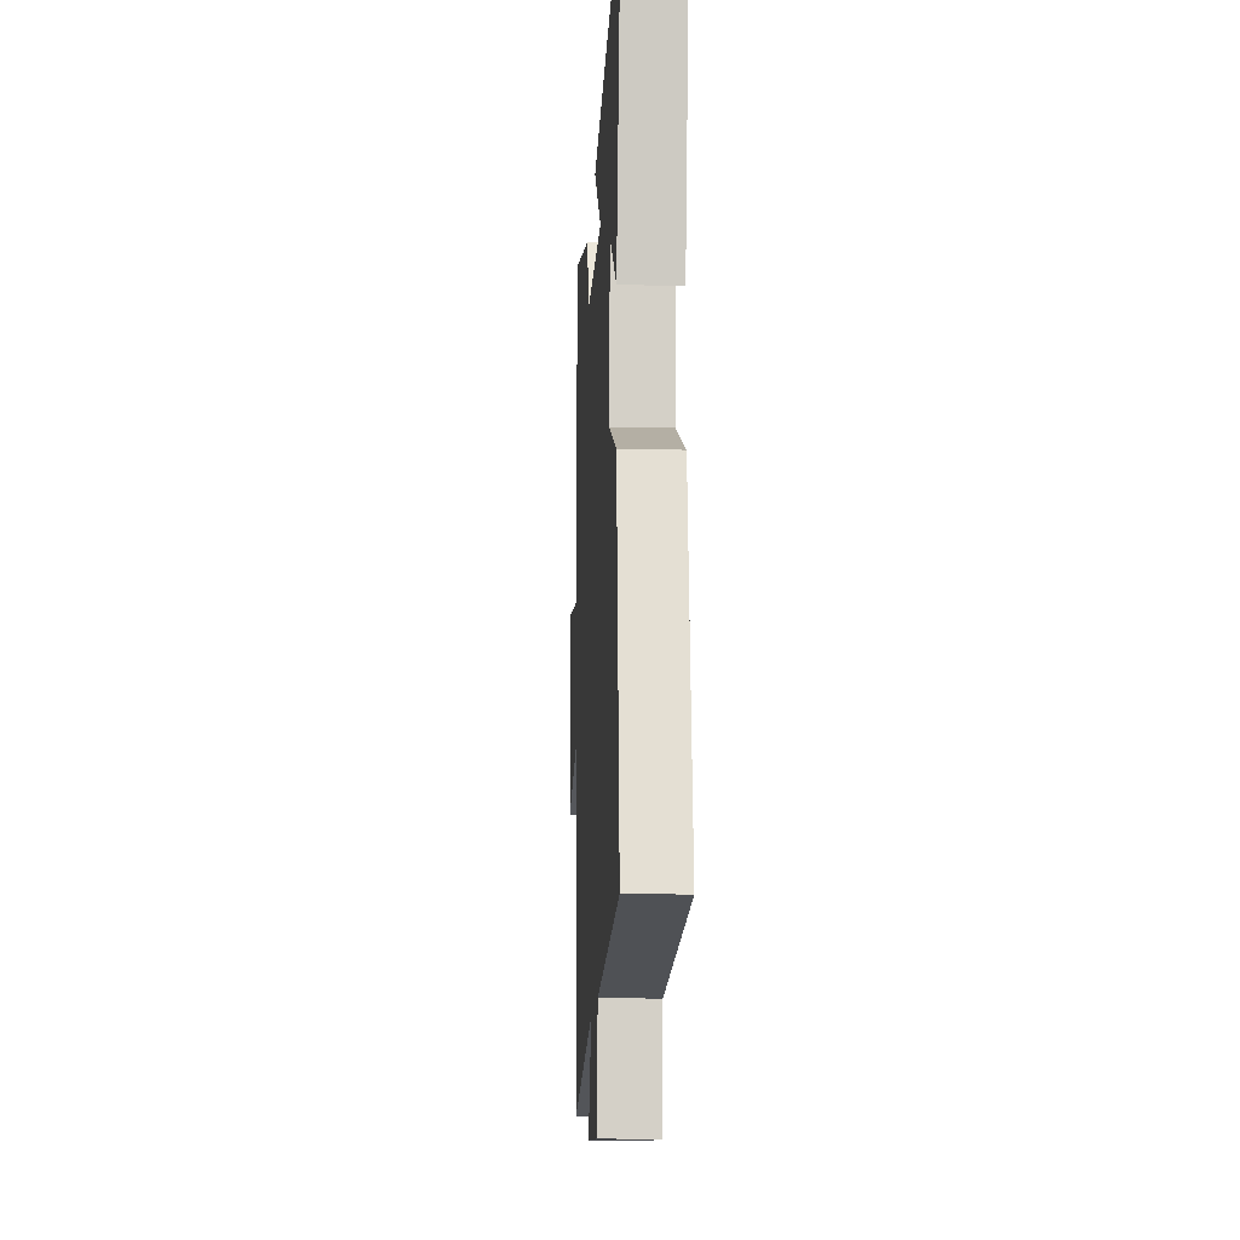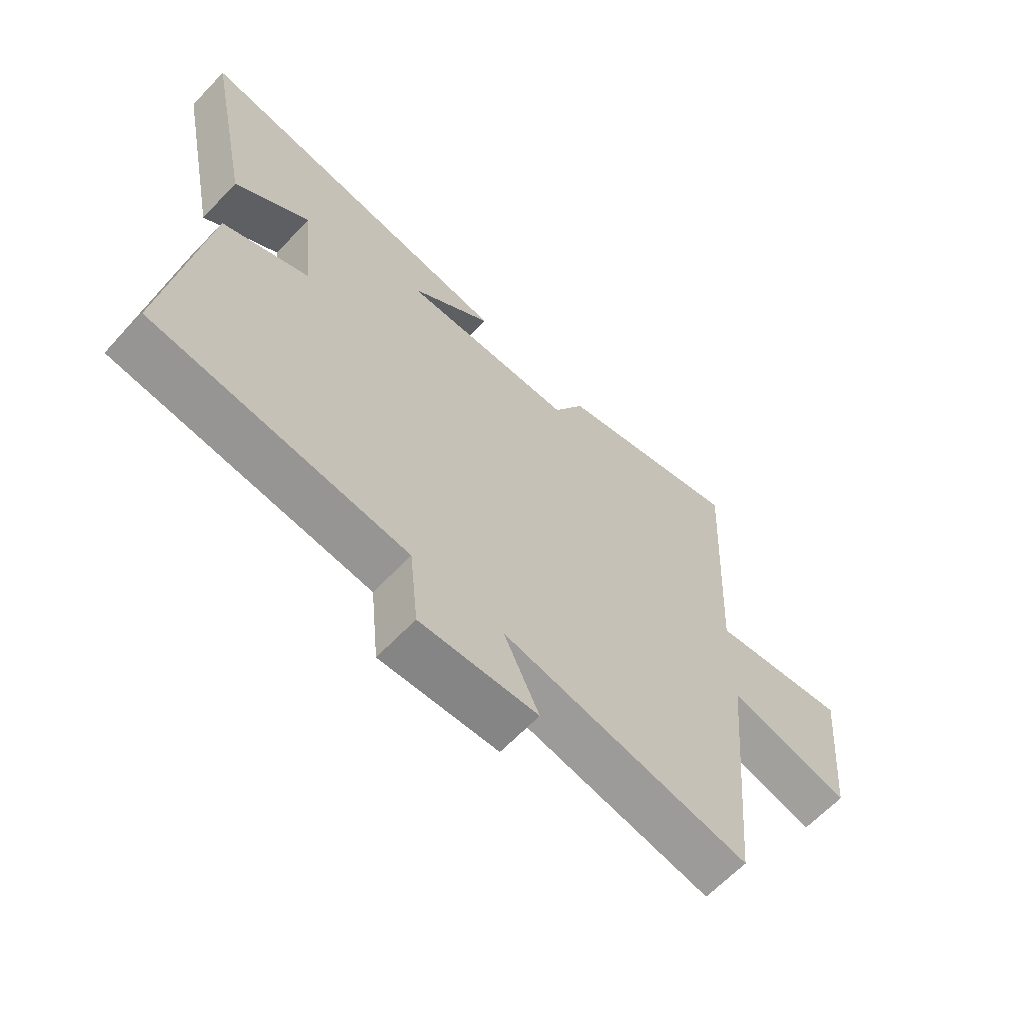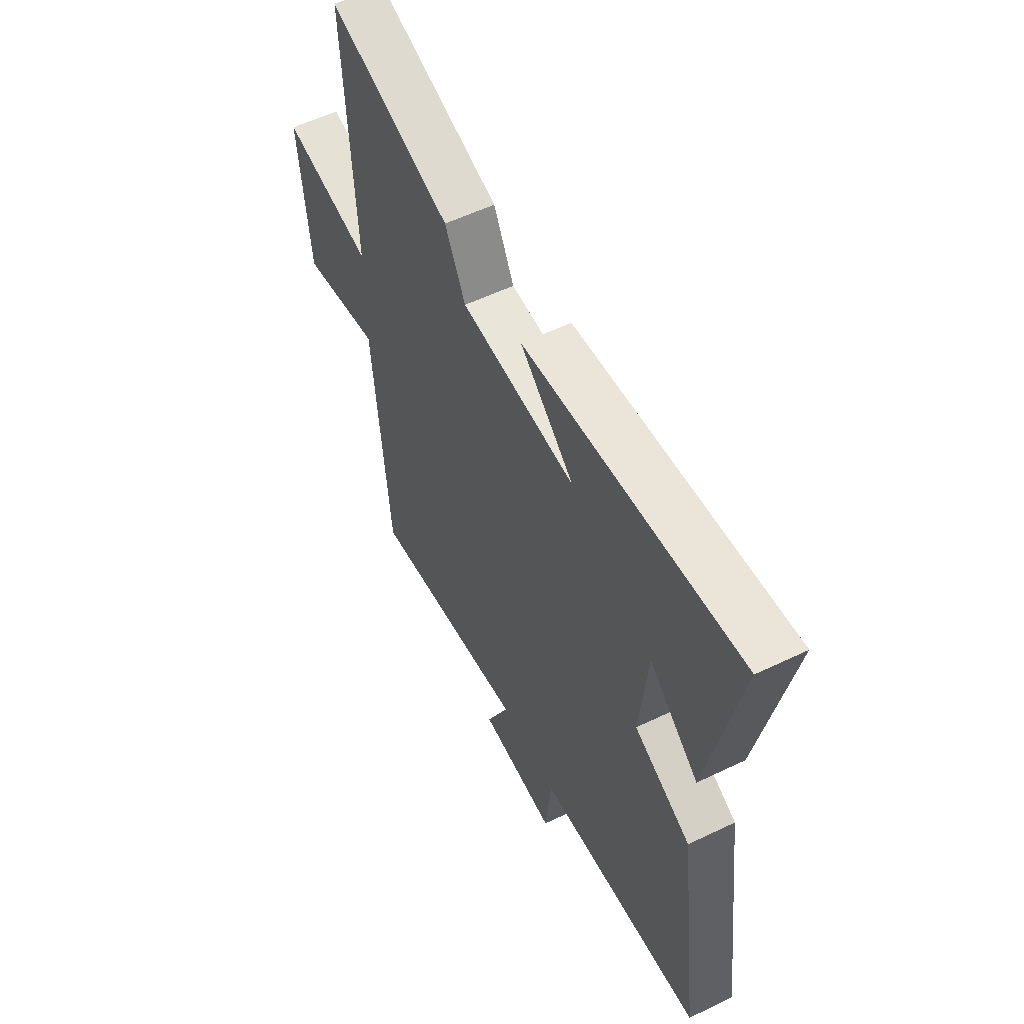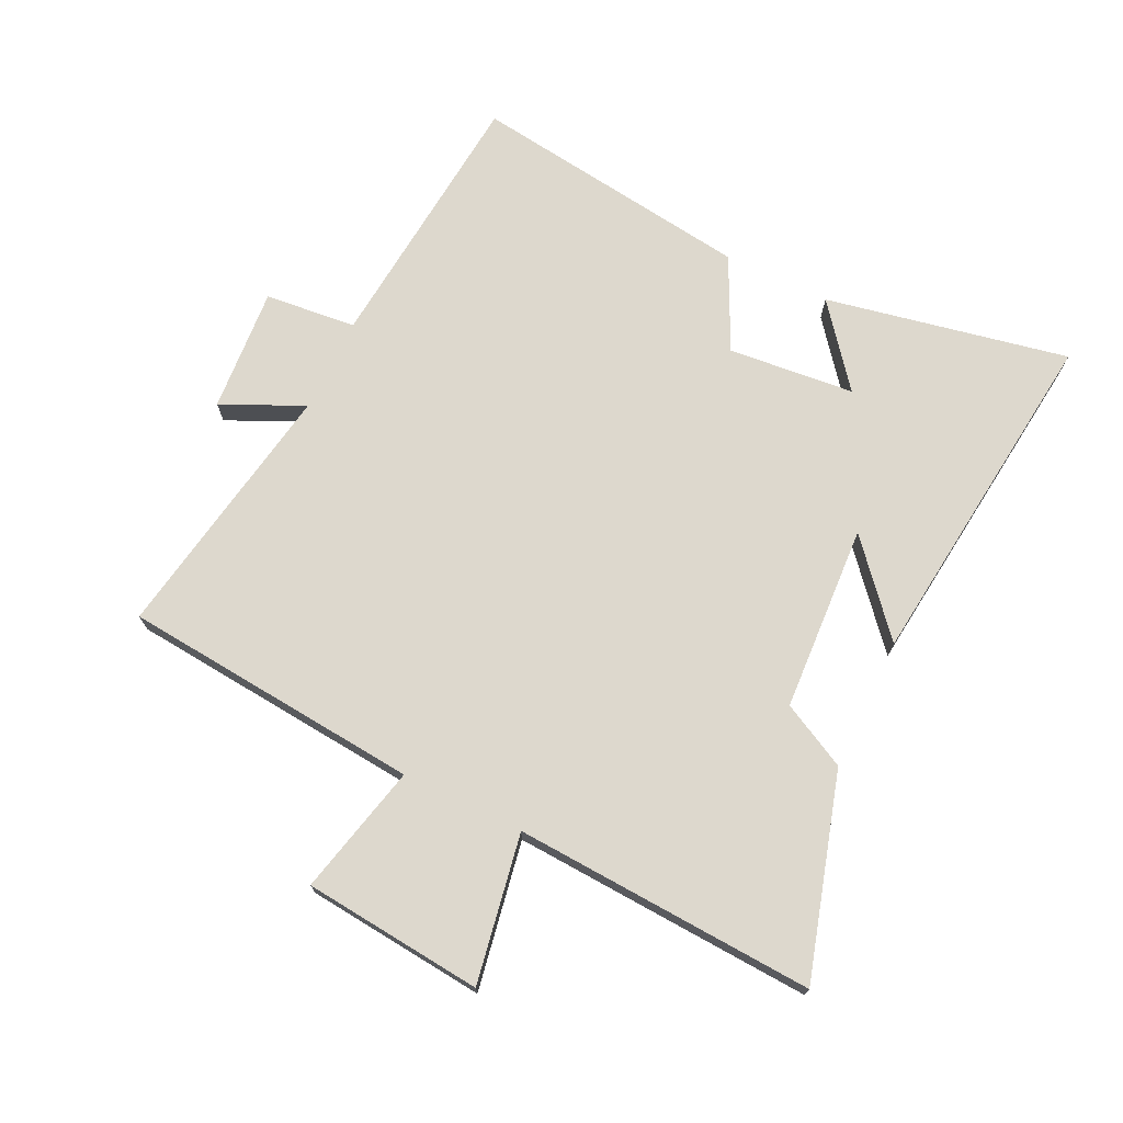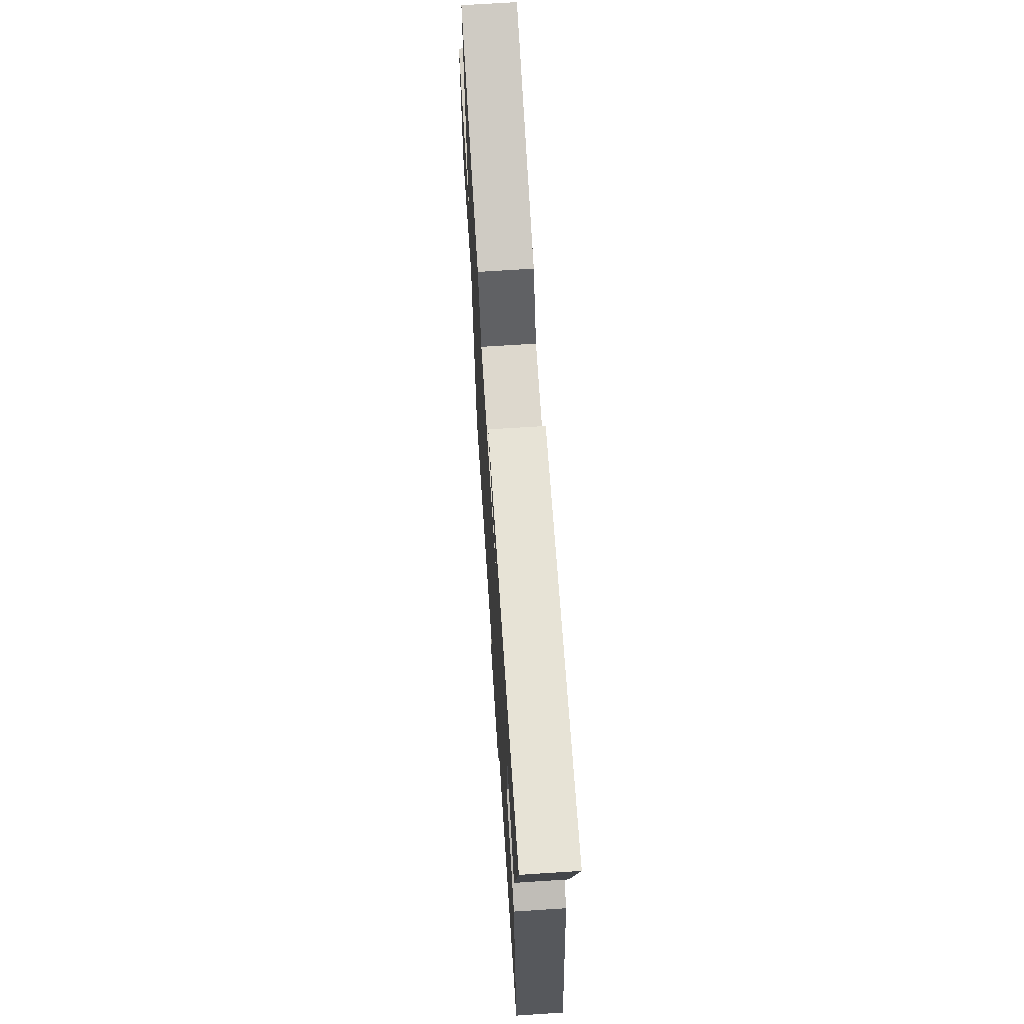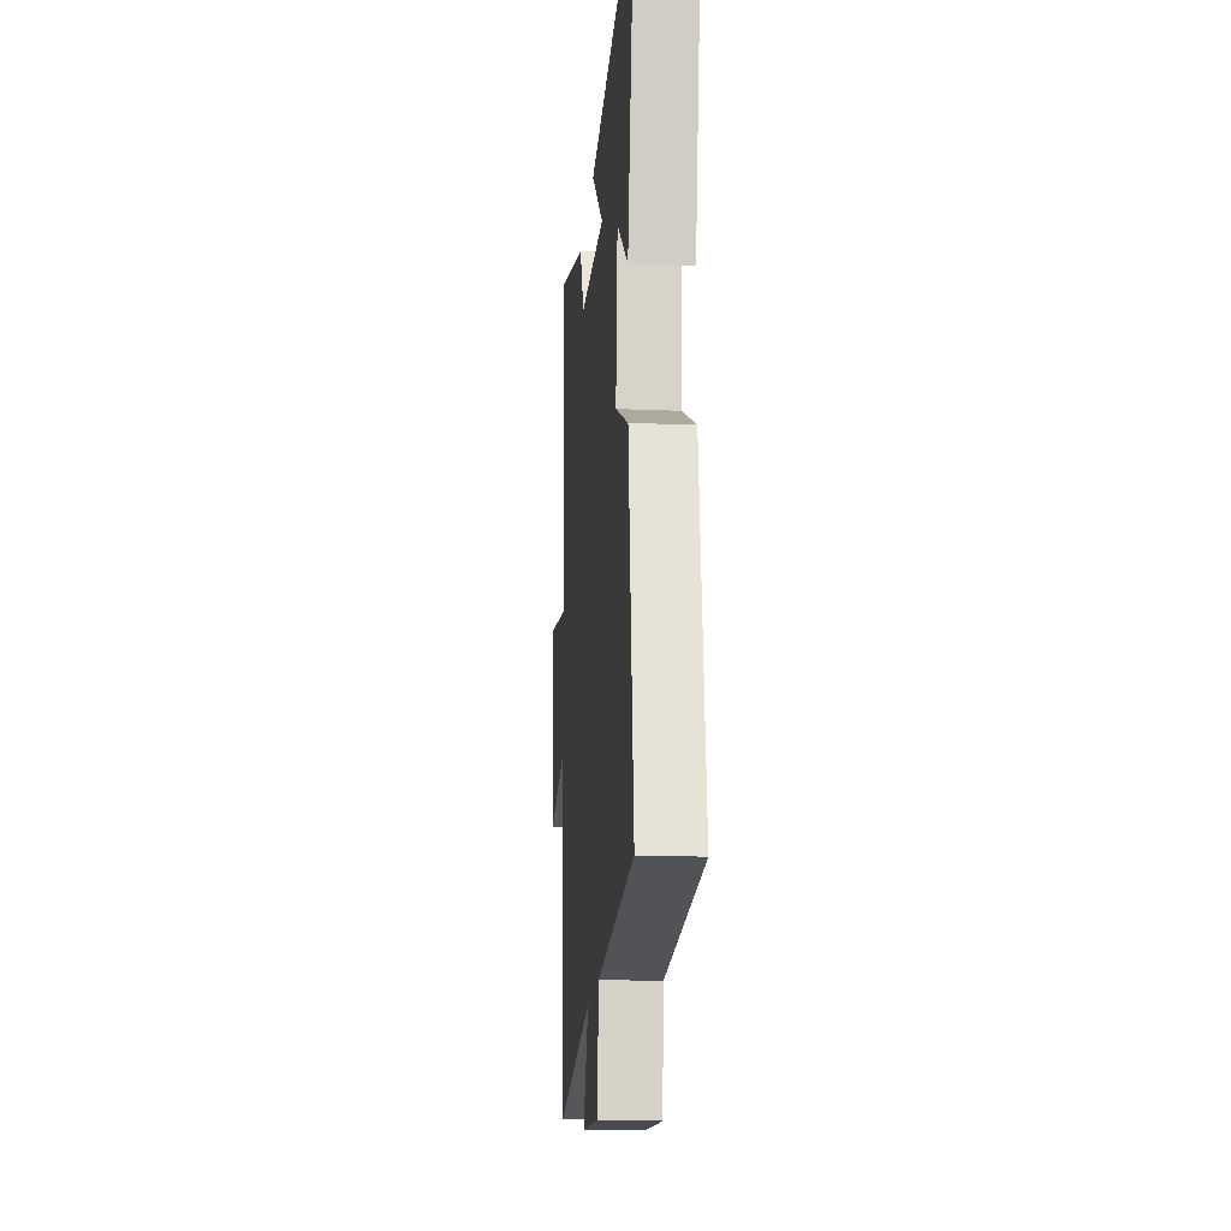
<metadata>
{"format":"obj","ext":"obj","renderer":"f3d","projection":"perspective","resolution":1024,"background":"white","views":[{"elev":-14.9,"azim":86.9,"up":"+Z"},{"elev":-64.6,"azim":136.3,"up":"+Z"},{"elev":56.4,"azim":63.3,"up":"+Z"},{"elev":72.1,"azim":-64.1,"up":"+Y"},{"elev":68.8,"azim":86.3,"up":"+Z"},{"elev":-17.3,"azim":85.3,"up":"+Z"}]}
</metadata>
<code>
v -0.526 0.07 0.597
v -0.2 0.07 0.5
v -0.146 0.07 0.395
v 0.156 0.07 0.377
v 0.014 0.07 0.5
v 0.579 0.07 0.563
v 0.5 0.07 0.17
v 0.371 0.07 0.273
v 0.351 0.07 0.069
v 0.5 0.07 -0.004
v 0.561 0.07 -0.461
v 0.124 0.07 -0.5
v 0.109 0.07 -0.648
v -0.093 0.07 -0.632
v -0.032 0.07 -0.5
v -0.457 0.07 -0.571
v -0.5 0.07 -0.087
v -0.711 0.07 -0.136
v -0.739 0.07 0.154
v -0.5 0.07 0.111
v -0.526 0 0.597
v -0.2 0 0.5
v -0.146 0 0.395
v 0.156 0 0.377
v 0.014 0 0.5
v 0.579 0 0.563
v 0.5 0 0.17
v 0.371 0 0.273
v 0.351 0 0.069
v 0.5 0 -0.004
v 0.561 0 -0.461
v 0.124 0 -0.5
v 0.109 0 -0.648
v -0.093 0 -0.632
v -0.032 0 -0.5
v -0.457 0 -0.571
v -0.5 0 -0.087
v -0.711 0 -0.136
v -0.739 0 0.154
v -0.5 0 0.111
f 17 18 19 20
f 15 16 17 20
f 1 2 3
f 20 1 3
f 15 20 3
f 12 13 14 15
f 11 12 15
f 10 11 15
f 9 10 15
f 15 3 4
f 9 15 4
f 8 9 4
f 6 7 8
f 4 5 6 8
f 40 39 38 37
f 40 37 36 35
f 23 22 21
f 23 21 40
f 23 40 35
f 35 34 33 32
f 35 32 31
f 35 31 30
f 35 30 29
f 24 23 35
f 24 35 29
f 24 29 28
f 28 27 26
f 28 26 25 24
f 1 21 22 2
f 2 22 23 3
f 3 23 24 4
f 4 24 25 5
f 5 25 26 6
f 6 26 27 7
f 7 27 28 8
f 8 28 29 9
f 9 29 30 10
f 10 30 31 11
f 11 31 32 12
f 12 32 33 13
f 13 33 34 14
f 14 34 35 15
f 15 35 36 16
f 16 36 37 17
f 17 37 38 18
f 18 38 39 19
f 19 39 40 20
f 20 40 21 1

</code>
